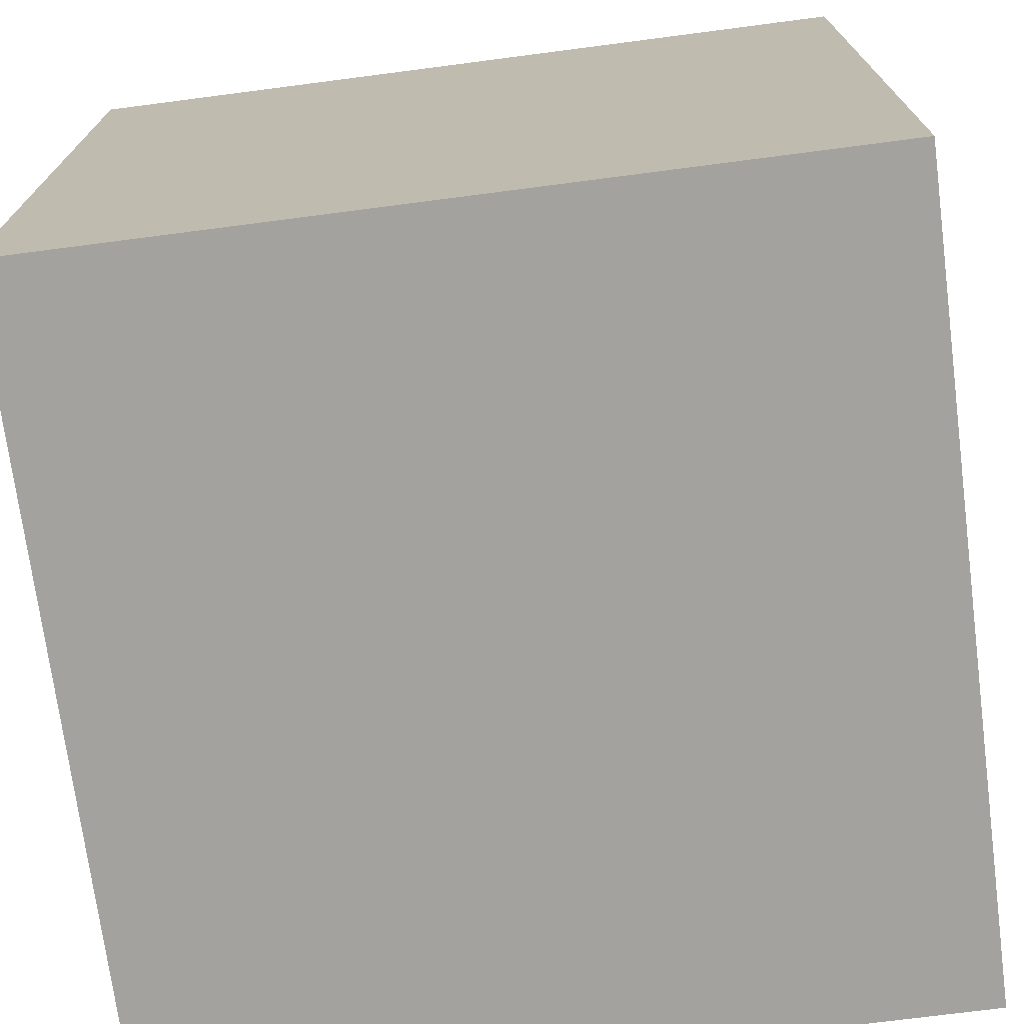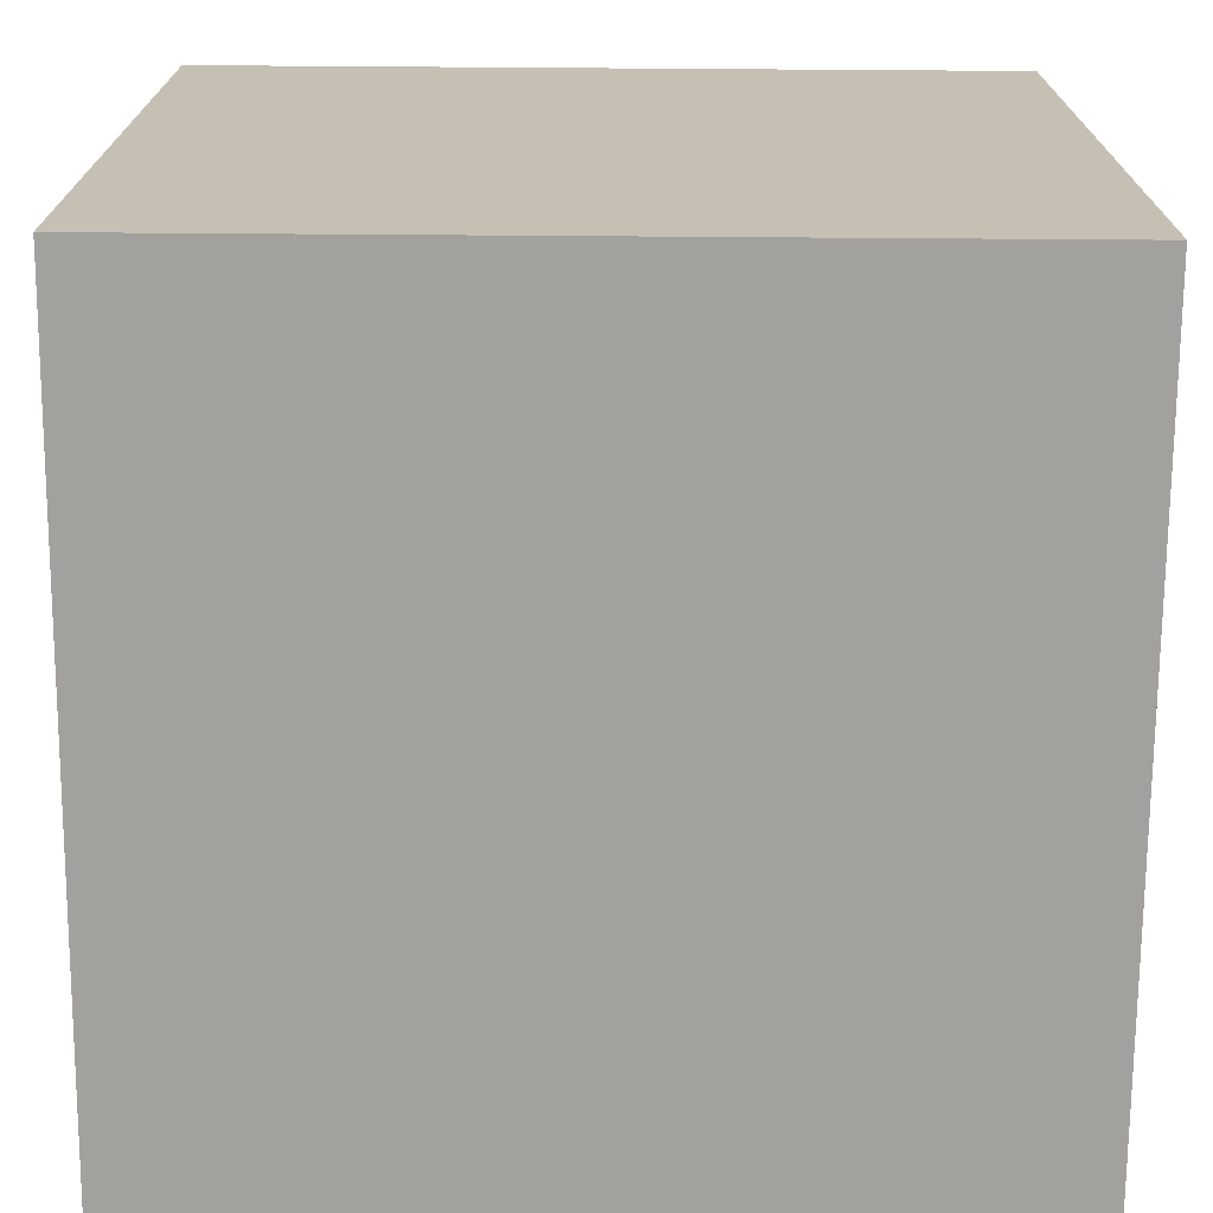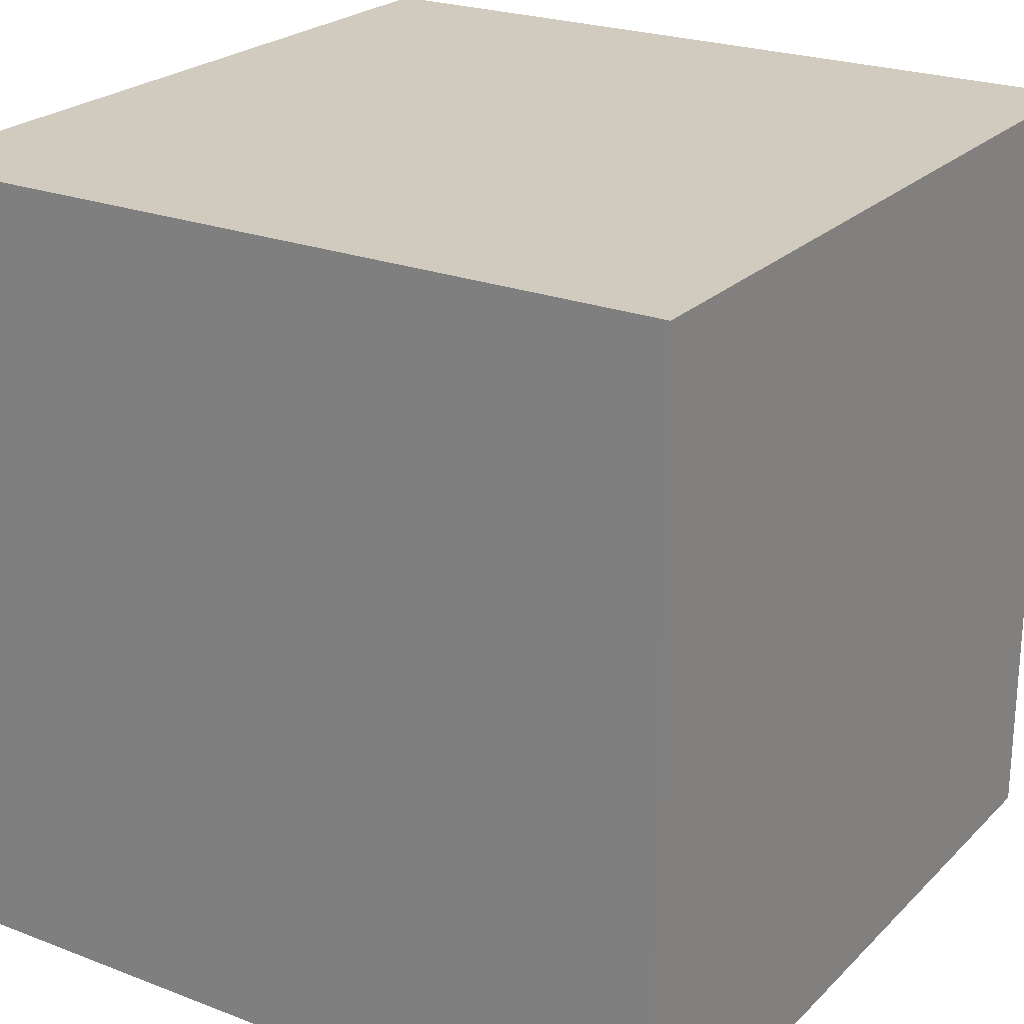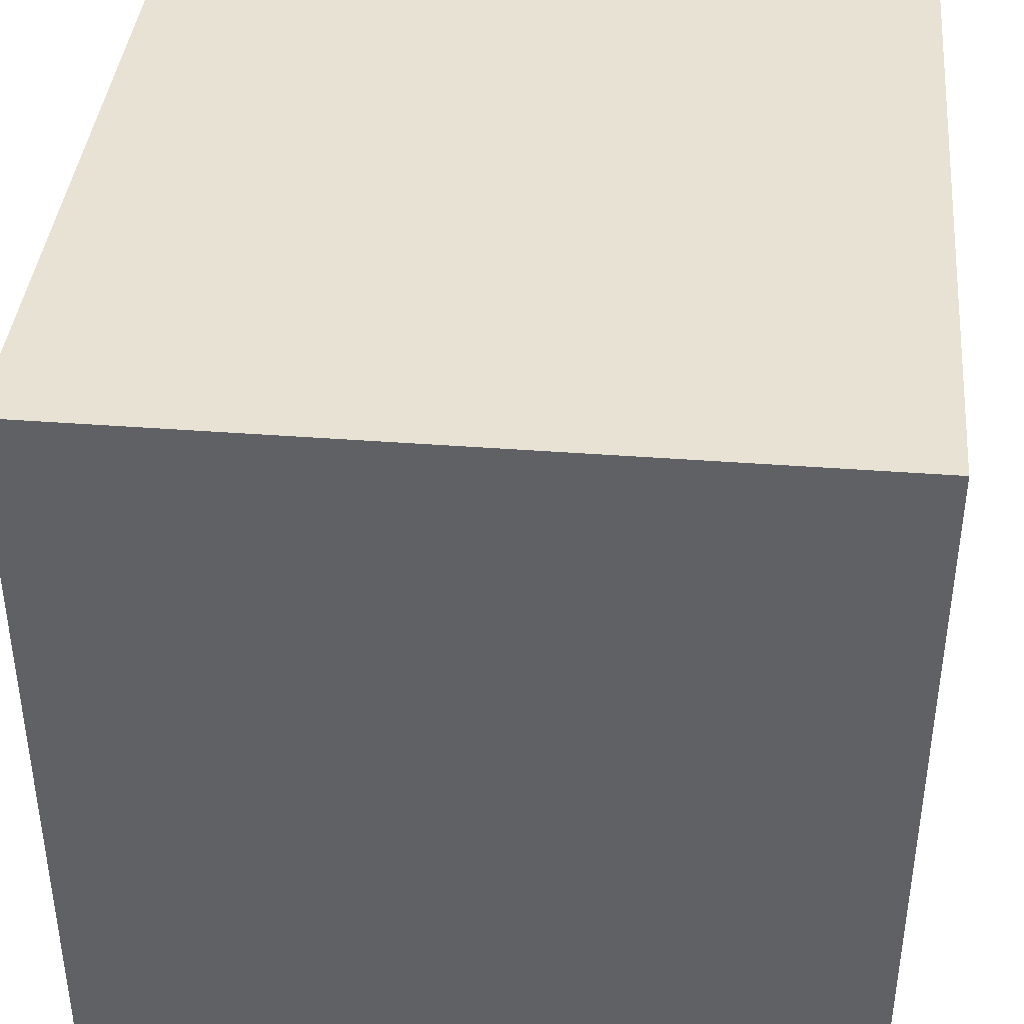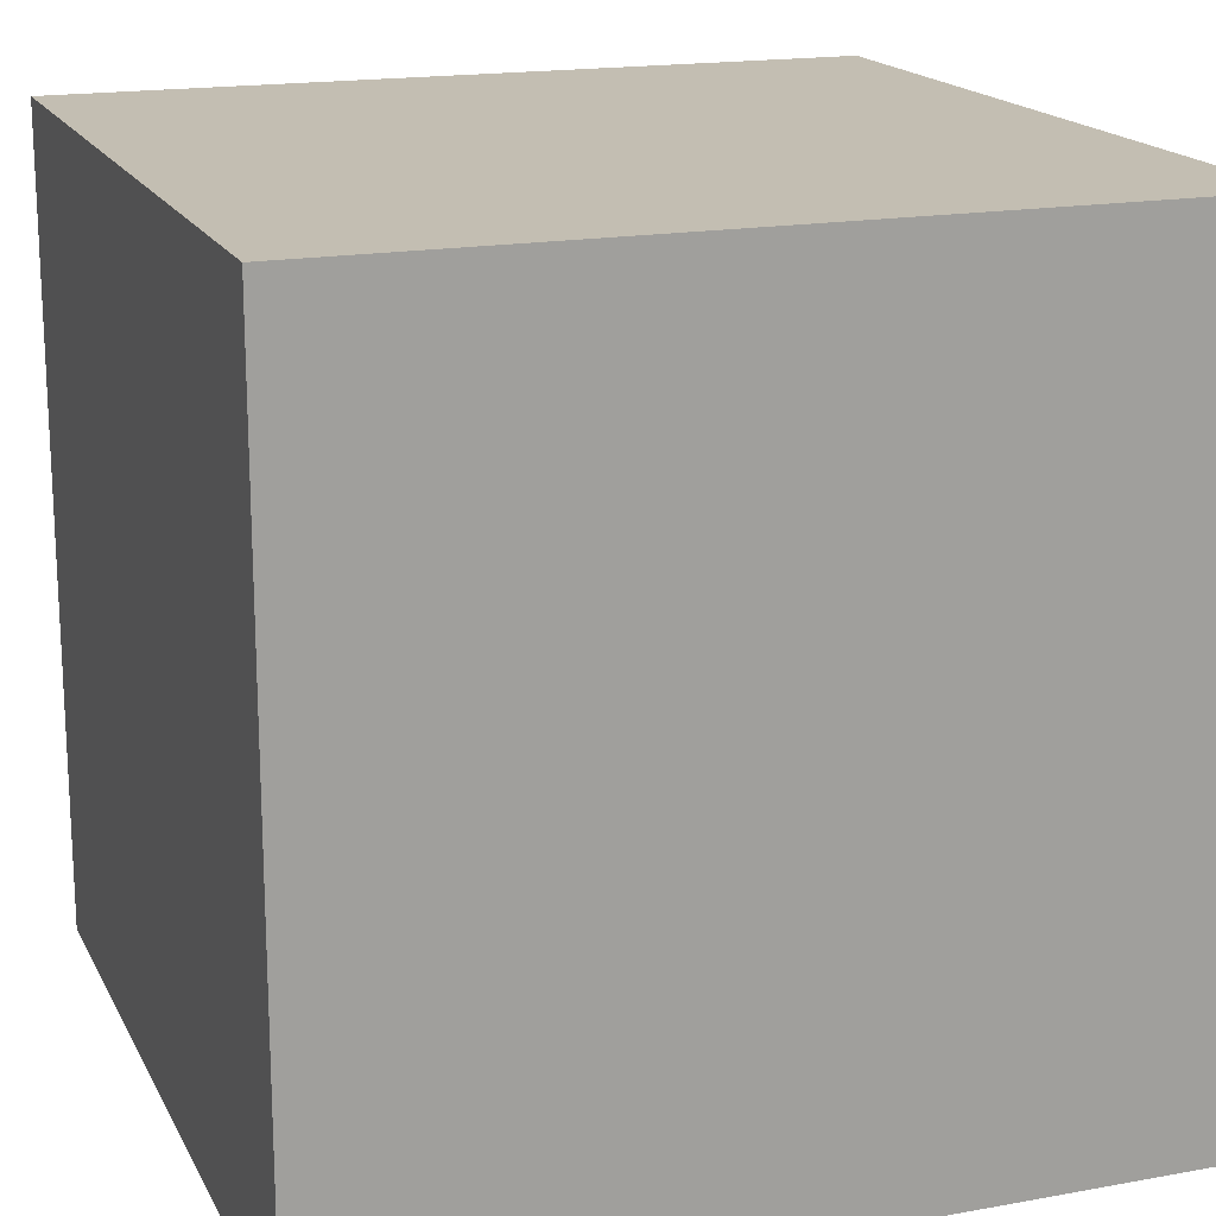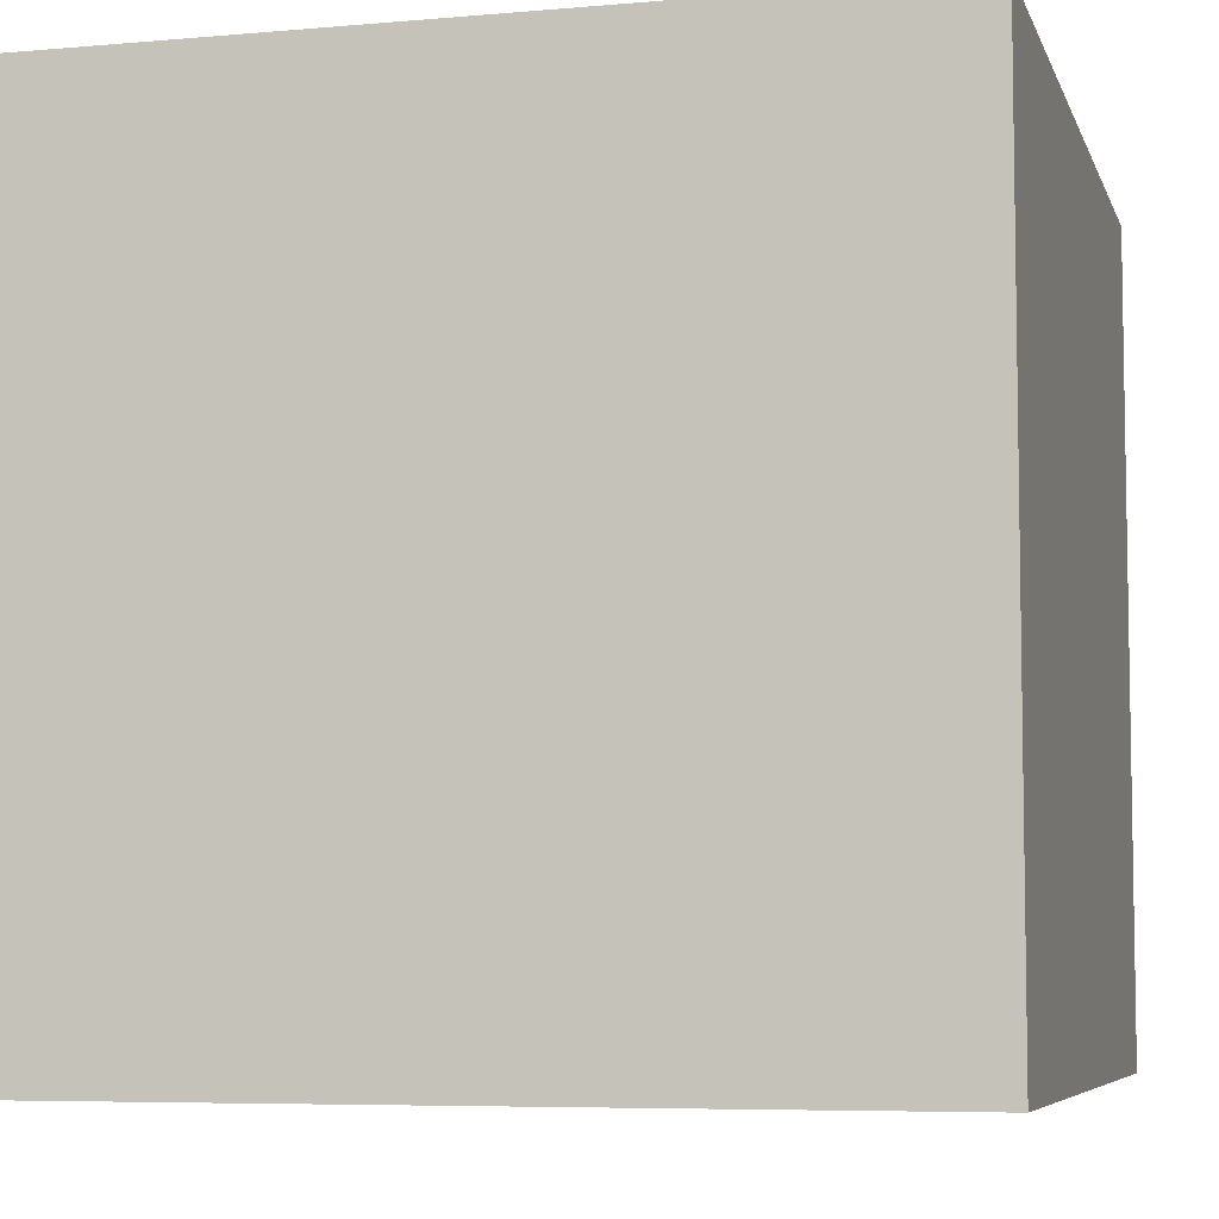
<metadata>
{"format":"obj","ext":"obj","renderer":"f3d","projection":"perspective","resolution":1024,"background":"white","views":[{"elev":-72.5,"azim":-172.6,"up":"+Z"},{"elev":-72.0,"azim":89.6,"up":"+Y"},{"elev":23.6,"azim":-57.3,"up":"+Y"},{"elev":39.8,"azim":-174.6,"up":"+Y"},{"elev":17.5,"azim":-109.8,"up":"+Z"},{"elev":-6.4,"azim":104.7,"up":"+Y"}]}
</metadata>
<code>
o Cube
v -2.847 -0.005063 -1
v -2.847 -0.005063 1
v -4.847 -0.005063 1
v -4.847 -0.005063 -1
v -2.847 1.995 -1
v -2.847 1.995 1
v -4.847 1.995 1
v -4.847 1.995 -1
f 2 3 4
f 8 7 6
f 5 6 2
f 6 7 3
f 7 8 4
f 1 4 8
f 1 2 4
f 5 8 6
f 1 5 2
f 2 6 3
f 3 7 4
f 5 1 8

</code>
